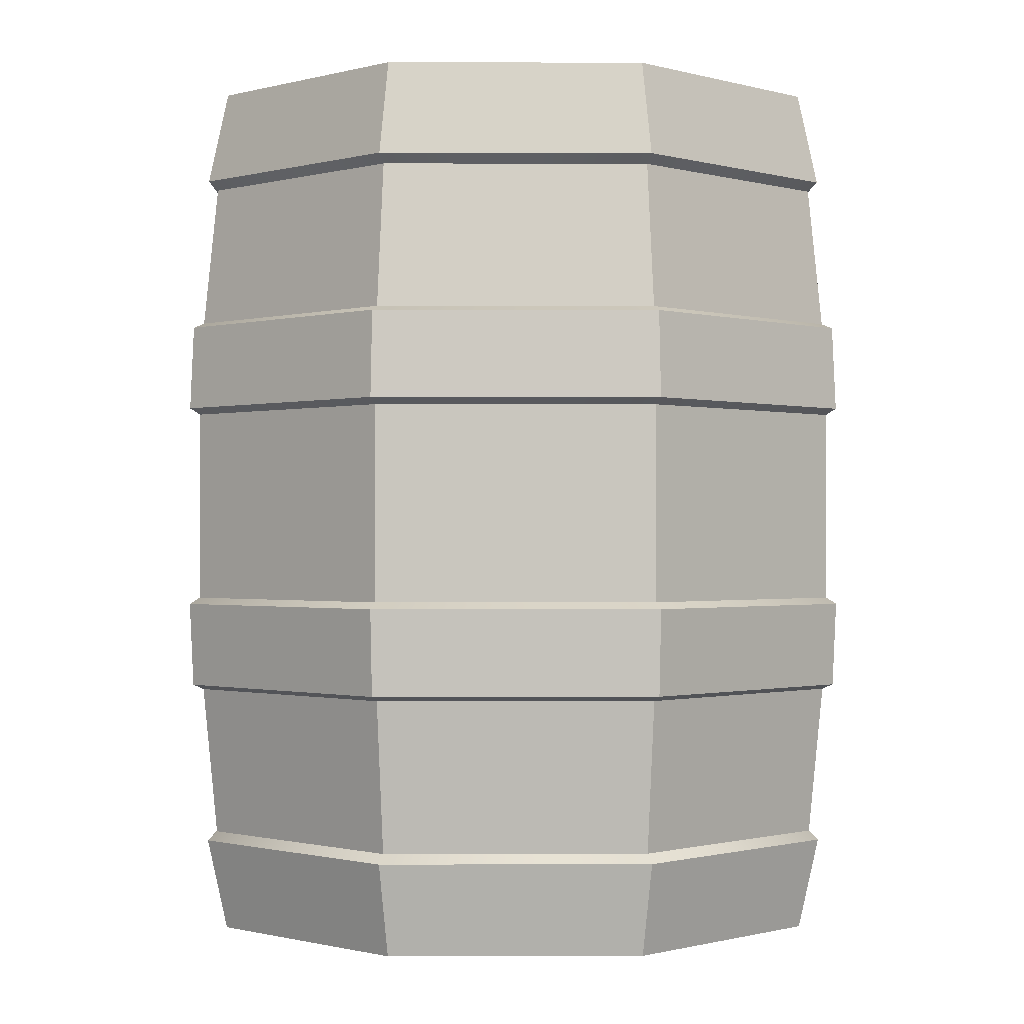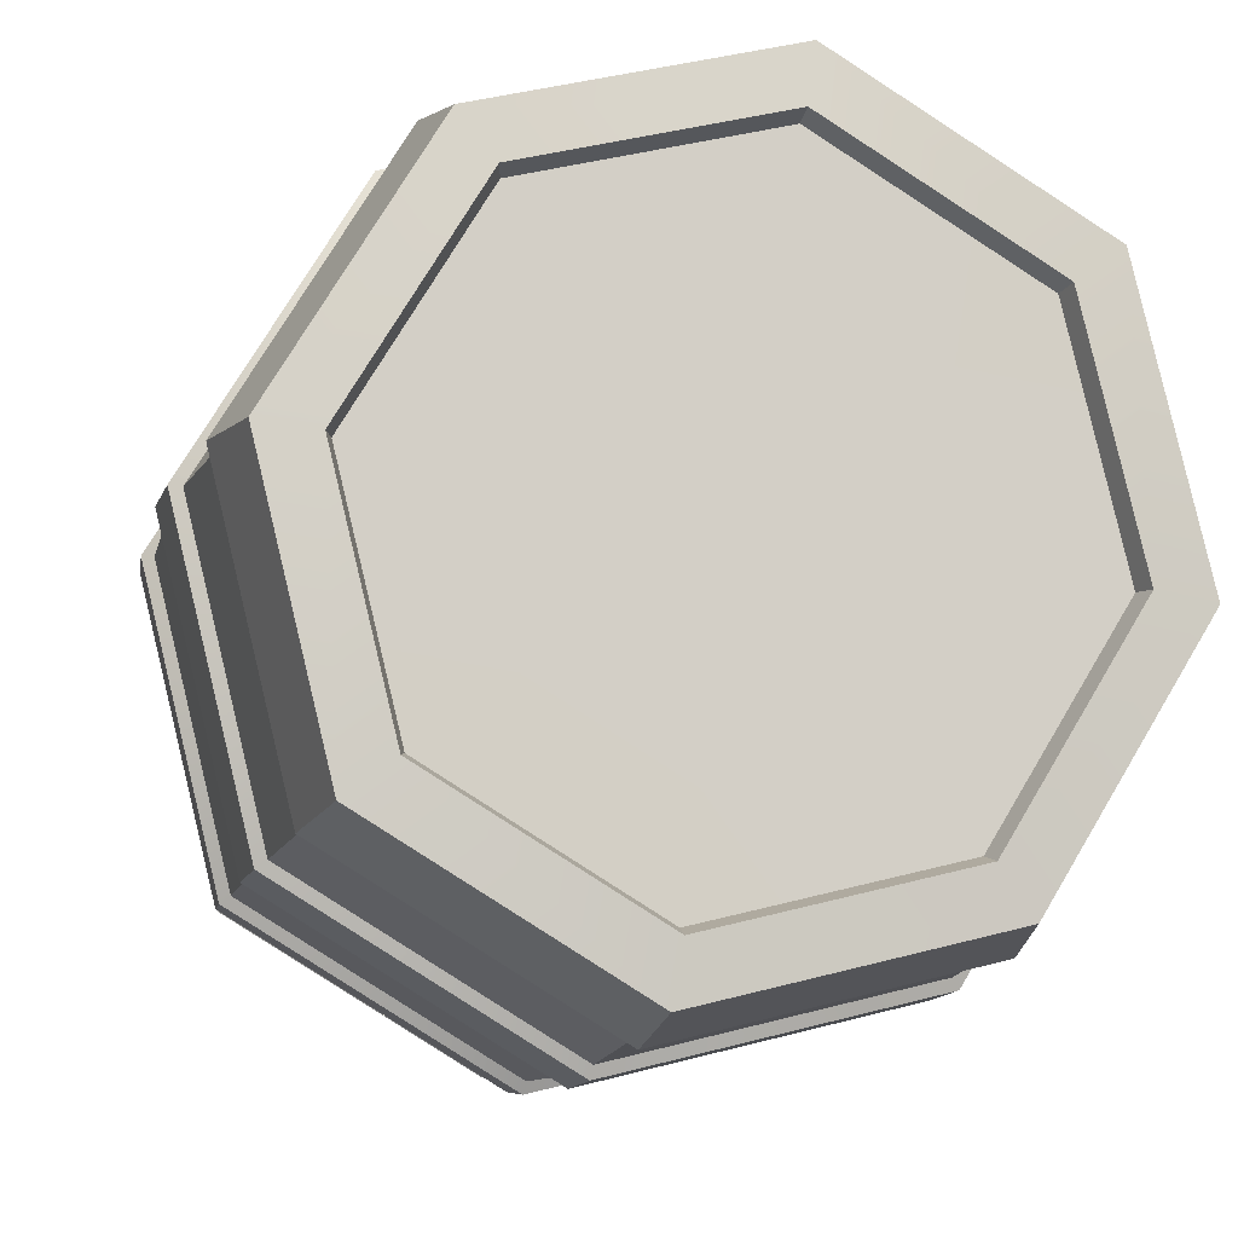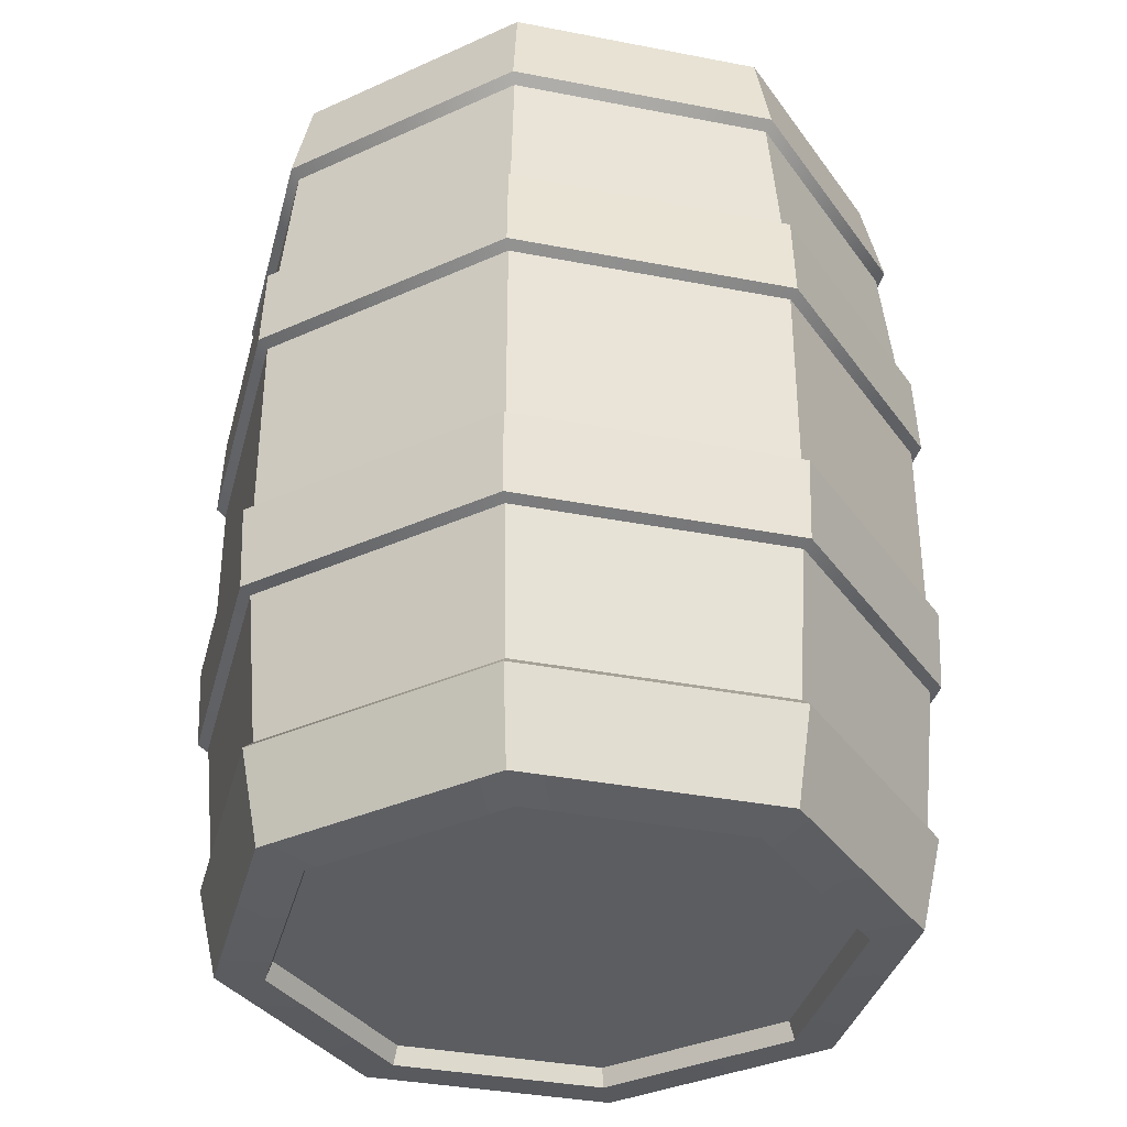
<metadata>
{"format":"obj","ext":"obj","renderer":"f3d","projection":"perspective","resolution":1024,"background":"white","views":[{"elev":-0.7,"azim":75.7,"up":"+Z"},{"elev":-9.2,"azim":169.2,"up":"+Y"},{"elev":-35.8,"azim":-163.0,"up":"+Z"}]}
</metadata>
<code>
g barrel05
v 0.513 -0.3751 0.6345
v 0.09752 -0.628 0.6345
v 0.09168 -0.5906 0.8035
v 0.4824 -0.3527 0.8035
v 0.09752 -0.628 0.6345
v -0.3751 -0.513 0.6345
v -0.3527 -0.4824 0.8035
v 0.09168 -0.5906 0.8035
v -0.3751 -0.513 0.6345
v -0.628 -0.09752 0.6345
v -0.5906 -0.09168 0.8035
v -0.3527 -0.4824 0.8035
v -0.628 -0.09752 0.6345
v -0.513 0.3751 0.6345
v -0.4824 0.3527 0.8035
v -0.5906 -0.09168 0.8035
v -0.513 0.3751 0.6345
v -0.09752 0.628 0.6345
v -0.09168 0.5906 0.8035
v -0.4824 0.3527 0.8035
v -0.09752 0.628 0.6345
v 0.3751 0.513 0.6345
v 0.3527 0.4824 0.8035
v -0.09168 0.5906 0.8035
v 0.3751 0.513 0.6345
v 0.628 0.09752 0.6345
v 0.5906 0.09168 0.8035
v 0.3527 0.4824 0.8035
v 0.628 0.09752 0.6345
v 0.513 -0.3751 0.6345
v 0.4824 -0.3527 0.8035
v 0.5906 0.09168 0.8035
v 0.4824 -0.3527 -0.8035
v 0.09168 -0.5906 -0.8035
v 0.09752 -0.628 -0.6345
v 0.513 -0.3751 -0.6345
v 0.09168 -0.5906 -0.8035
v -0.3527 -0.4824 -0.8035
v -0.3751 -0.513 -0.6345
v 0.09752 -0.628 -0.6345
v -0.3527 -0.4824 -0.8035
v -0.5906 -0.09168 -0.8035
v -0.628 -0.09752 -0.6345
v -0.3751 -0.513 -0.6345
v -0.5906 -0.09168 -0.8035
v -0.4824 0.3527 -0.8035
v -0.513 0.3751 -0.6345
v -0.628 -0.09752 -0.6345
v -0.4824 0.3527 -0.8035
v -0.09168 0.5906 -0.8035
v -0.09752 0.628 -0.6345
v -0.513 0.3751 -0.6345
v -0.09168 0.5906 -0.8035
v 0.3527 0.4824 -0.8035
v 0.3751 0.513 -0.6345
v -0.09752 0.628 -0.6345
v 0.3527 0.4824 -0.8035
v 0.5906 0.09168 -0.8035
v 0.628 0.09752 -0.6345
v 0.3751 0.513 -0.6345
v 0.5906 0.09168 -0.8035
v 0.4824 -0.3527 -0.8035
v 0.513 -0.3751 -0.6345
v 0.628 0.09752 -0.6345
v 0.4824 -0.3527 -0.8035
v 0.5906 0.09168 -0.8035
v 0.5022 0.07798 -0.8136
v 0.4102 -0.3 -0.8136
v 0.3 0.4102 -0.8136
v 0.3527 0.4824 -0.8035
v -0.07798 0.5022 -0.8136
v -0.09168 0.5906 -0.8035
v -0.4102 0.3 -0.8136
v -0.4824 0.3527 -0.8035
v -0.5022 -0.07798 -0.8136
v -0.5906 -0.09168 -0.8035
v -0.3 -0.4102 -0.8136
v -0.3527 -0.4824 -0.8035
v 0.07798 -0.5022 -0.8136
v 0.09168 -0.5906 -0.8035
v 0.4824 -0.3527 0.8035
v 0.09168 -0.5906 0.8035
v 0.07798 -0.5022 0.8136
v 0.4102 -0.3 0.8136
v -0.3 -0.4102 0.8136
v -0.3527 -0.4824 0.8035
v -0.5022 -0.07798 0.8136
v -0.5906 -0.09168 0.8035
v -0.4102 0.3 0.8136
v -0.4824 0.3527 0.8035
v -0.07798 0.5022 0.8136
v -0.09168 0.5906 0.8035
v 0.3 0.4102 0.8136
v 0.3527 0.4824 0.8035
v 0.5022 0.07798 0.8136
v 0.5906 0.09168 0.8035
v 0.5368 -0.3925 0.3511
v 0.5426 -0.3968 0.1959
v 0.1031 -0.6643 0.1959
v 0.102 -0.6571 0.3511
v 0.5426 -0.3968 0.1959
v 0.5368 -0.3925 0.3511
v 0.6571 0.102 0.3511
v 0.6643 0.1031 0.1959
v 0.102 -0.6571 0.3511
v 0.1031 -0.6643 0.1959
v -0.3968 -0.5426 0.1959
v -0.3925 -0.5368 0.3511
v 0.5368 -0.3925 -0.3348
v 0.5426 -0.3968 -0.1796
v 0.6643 0.1031 -0.1796
v 0.6571 0.102 -0.3348
v 0.5426 -0.3968 -0.1796
v 0.5368 -0.3925 -0.3348
v 0.102 -0.6571 -0.3348
v 0.1031 -0.6643 -0.1796
v 0.6571 0.102 -0.3348
v 0.6643 0.1031 -0.1796
v 0.3968 0.5426 -0.1796
v 0.3925 0.5368 -0.3348
v -0.3925 -0.5368 0.3511
v -0.3968 -0.5426 0.1959
v -0.6643 -0.1031 0.1959
v -0.6571 -0.102 0.3511
v 0.1031 -0.6643 -0.1796
v 0.102 -0.6571 -0.3348
v -0.3925 -0.5368 -0.3348
v -0.3968 -0.5426 -0.1796
v -0.6571 -0.102 0.3511
v -0.6643 -0.1031 0.1959
v -0.5426 0.3968 0.1959
v -0.5368 0.3925 0.3511
v -0.3968 -0.5426 -0.1796
v -0.3925 -0.5368 -0.3348
v -0.6571 -0.102 -0.3348
v -0.6643 -0.1031 -0.1796
v -0.5368 0.3925 0.3511
v -0.5426 0.3968 0.1959
v -0.1031 0.6643 0.1959
v -0.102 0.6571 0.3511
v -0.6643 -0.1031 -0.1796
v -0.6571 -0.102 -0.3348
v -0.5368 0.3925 -0.3348
v -0.5426 0.3968 -0.1796
v -0.102 0.6571 0.3511
v -0.1031 0.6643 0.1959
v 0.3968 0.5426 0.1959
v 0.3925 0.5368 0.3511
v -0.5426 0.3968 -0.1796
v -0.5368 0.3925 -0.3348
v -0.102 0.6571 -0.3348
v -0.1031 0.6643 -0.1796
v 0.3925 0.5368 0.3511
v 0.3968 0.5426 0.1959
v 0.6643 0.1031 0.1959
v 0.6571 0.102 0.3511
v -0.1031 0.6643 -0.1796
v -0.102 0.6571 -0.3348
v 0.3925 0.5368 -0.3348
v 0.3968 0.5426 -0.1796
v 0.4986 -0.3646 0.6179
v 0.09476 -0.6104 0.6179
v 0.09752 -0.628 0.6345
v 0.513 -0.3751 0.6345
v -0.3751 -0.513 0.6345
v -0.3646 -0.4986 0.6179
v -0.628 -0.09752 0.6345
v -0.6104 -0.09476 0.6179
v -0.513 0.3751 0.6345
v -0.4986 0.3646 0.6179
v -0.09752 0.628 0.6345
v -0.09476 0.6104 0.6179
v 0.3751 0.513 0.6345
v 0.3646 0.4986 0.6179
v 0.628 0.09752 0.6345
v 0.6104 0.09476 0.6179
v 0.07626 -0.4912 0.7793
v 0.4013 -0.2934 0.7793
v 0.4102 -0.3 0.8136
v 0.07798 -0.5022 0.8136
v -0.2934 -0.4013 0.7793
v 0.07626 -0.4912 0.7793
v 0.07798 -0.5022 0.8136
v -0.3 -0.4102 0.8136
v -0.4912 -0.07626 0.7793
v -0.2934 -0.4013 0.7793
v -0.3 -0.4102 0.8136
v -0.5022 -0.07798 0.8136
v -0.4013 0.2934 0.7793
v -0.4912 -0.07626 0.7793
v -0.5022 -0.07798 0.8136
v -0.4102 0.3 0.8136
v -0.07626 0.4912 0.7793
v -0.4013 0.2934 0.7793
v -0.4102 0.3 0.8136
v -0.07798 0.5022 0.8136
v 0.2934 0.4013 0.7793
v -0.07626 0.4912 0.7793
v -0.07798 0.5022 0.8136
v 0.3 0.4102 0.8136
v 0.4912 0.07626 0.7793
v 0.2934 0.4013 0.7793
v 0.3 0.4102 0.8136
v 0.5022 0.07798 0.8136
v 0.4013 -0.2934 0.7793
v 0.4912 0.07626 0.7793
v 0.5022 0.07798 0.8136
v 0.4102 -0.3 0.8136
v 0.09476 -0.6104 -0.6179
v 0.4986 -0.3646 -0.6179
v 0.513 -0.3751 -0.6345
v 0.09752 -0.628 -0.6345
v -0.3646 -0.4986 -0.6179
v -0.3751 -0.513 -0.6345
v -0.6104 -0.09476 -0.6179
v -0.628 -0.09752 -0.6345
v -0.4986 0.3646 -0.6179
v -0.513 0.3751 -0.6345
v -0.09476 0.6104 -0.6179
v -0.09752 0.628 -0.6345
v 0.3646 0.4986 -0.6179
v 0.3751 0.513 -0.6345
v 0.6104 0.09476 -0.6179
v 0.628 0.09752 -0.6345
v 0.4912 0.07626 -0.7793
v 0.4013 -0.2934 -0.7793
v 0.4102 -0.3 -0.8136
v 0.5022 0.07798 -0.8136
v 0.2934 0.4013 -0.7793
v 0.4912 0.07626 -0.7793
v 0.5022 0.07798 -0.8136
v 0.3 0.4102 -0.8136
v -0.07626 0.4912 -0.7793
v 0.2934 0.4013 -0.7793
v 0.3 0.4102 -0.8136
v -0.07798 0.5022 -0.8136
v -0.4013 0.2934 -0.7793
v -0.07626 0.4912 -0.7793
v -0.07798 0.5022 -0.8136
v -0.4102 0.3 -0.8136
v -0.4912 -0.07626 -0.7793
v -0.4013 0.2934 -0.7793
v -0.4102 0.3 -0.8136
v -0.5022 -0.07798 -0.8136
v -0.2934 -0.4013 -0.7793
v -0.4912 -0.07626 -0.7793
v -0.5022 -0.07798 -0.8136
v -0.3 -0.4102 -0.8136
v 0.07626 -0.4912 -0.7793
v -0.2934 -0.4013 -0.7793
v -0.3 -0.4102 -0.8136
v 0.07798 -0.5022 -0.8136
v 0.4013 -0.2934 -0.7793
v 0.07626 -0.4912 -0.7793
v 0.07798 -0.5022 -0.8136
v 0.4102 -0.3 -0.8136
v 0.5272 -0.3855 0.1842
v 0.1002 -0.6454 0.1842
v 0.1031 -0.6643 0.1959
v 0.5426 -0.3968 0.1959
v 0.6454 0.1002 0.1842
v 0.6643 0.1031 0.1959
v -0.3968 -0.5426 0.1959
v -0.3855 -0.5272 0.1842
v -0.6643 -0.1031 0.1959
v -0.6454 -0.1002 0.1842
v -0.5426 0.3968 0.1959
v -0.5272 0.3855 0.1842
v -0.1031 0.6643 0.1959
v -0.1002 0.6454 0.1842
v 0.3968 0.5426 0.1959
v 0.3855 0.5272 0.1842
v 0.09893 -0.6372 0.3599
v 0.5205 -0.3806 0.3599
v 0.5368 -0.3925 0.3511
v 0.102 -0.6571 0.3511
v 0.6571 0.102 0.3511
v 0.6372 0.09893 0.3599
v -0.3806 -0.5205 0.3599
v -0.3925 -0.5368 0.3511
v -0.6372 -0.09893 0.3599
v -0.6571 -0.102 0.3511
v -0.5205 0.3806 0.3599
v -0.5368 0.3925 0.3511
v -0.09893 0.6372 0.3599
v -0.102 0.6571 0.3511
v 0.3806 0.5205 0.3599
v 0.3925 0.5368 0.3511
v 0.5272 -0.3855 -0.1679
v 0.6454 0.1002 -0.1679
v 0.6643 0.1031 -0.1796
v 0.5426 -0.3968 -0.1796
v 0.1002 -0.6454 -0.1679
v 0.1031 -0.6643 -0.1796
v 0.3968 0.5426 -0.1796
v 0.3855 0.5272 -0.1679
v -0.3855 -0.5272 -0.1679
v -0.3968 -0.5426 -0.1796
v -0.6454 -0.1002 -0.1679
v -0.6643 -0.1031 -0.1796
v -0.5272 0.3855 -0.1679
v -0.5426 0.3968 -0.1796
v -0.1002 0.6454 -0.1679
v -0.1031 0.6643 -0.1796
v 0.6372 0.09893 -0.3436
v 0.5205 -0.3806 -0.3436
v 0.5368 -0.3925 -0.3348
v 0.6571 0.102 -0.3348
v 0.102 -0.6571 -0.3348
v 0.09893 -0.6372 -0.3436
v 0.3806 0.5205 -0.3436
v 0.3925 0.5368 -0.3348
v -0.3925 -0.5368 -0.3348
v -0.3806 -0.5205 -0.3436
v -0.6571 -0.102 -0.3348
v -0.6372 -0.09893 -0.3436
v -0.5368 0.3925 -0.3348
v -0.5205 0.3806 -0.3436
v -0.102 0.6571 -0.3348
v -0.09893 0.6372 -0.3436
v 0.07626 -0.4912 -0.7793
v 0.4013 -0.2934 -0.7793
v 1.246e-05 -1.246e-05 -0.7793
v -0.2934 -0.4013 -0.7793
v -0.4912 -0.07626 -0.7793
v -0.4013 0.2934 -0.7793
v -0.07626 0.4912 -0.7793
v 0.2934 0.4013 -0.7793
v 0.4912 0.07626 -0.7793
v 0.4013 -0.2934 0.7793
v 0.07626 -0.4912 0.7793
v -1.24e-05 1.24e-05 0.7793
v -0.2934 -0.4013 0.7793
v -0.4912 -0.07626 0.7793
v -0.4013 0.2934 0.7793
v -0.07626 0.4912 0.7793
v 0.2934 0.4013 0.7793
v 0.4912 0.07626 0.7793
v 0.09893 -0.6372 -0.3436
v 0.5205 -0.3806 -0.3436
v 0.4986 -0.3646 -0.6179
v 0.09476 -0.6104 -0.6179
v -0.3806 -0.5205 -0.3436
v 0.09893 -0.6372 -0.3436
v 0.09476 -0.6104 -0.6179
v -0.3646 -0.4986 -0.6179
v -0.6372 -0.09893 -0.3436
v -0.3806 -0.5205 -0.3436
v -0.3646 -0.4986 -0.6179
v -0.6104 -0.09476 -0.6179
v -0.5205 0.3806 -0.3436
v -0.6372 -0.09893 -0.3436
v -0.6104 -0.09476 -0.6179
v -0.4986 0.3646 -0.6179
v -0.09893 0.6372 -0.3436
v -0.5205 0.3806 -0.3436
v -0.4986 0.3646 -0.6179
v -0.09476 0.6104 -0.6179
v 0.3806 0.5205 -0.3436
v -0.09893 0.6372 -0.3436
v -0.09476 0.6104 -0.6179
v 0.3646 0.4986 -0.6179
v 0.6372 0.09893 -0.3436
v 0.3806 0.5205 -0.3436
v 0.3646 0.4986 -0.6179
v 0.6104 0.09476 -0.6179
v 0.5205 -0.3806 -0.3436
v 0.6372 0.09893 -0.3436
v 0.6104 0.09476 -0.6179
v 0.4986 -0.3646 -0.6179
v 0.09476 -0.6104 0.6179
v 0.4986 -0.3646 0.6179
v 0.5205 -0.3806 0.3599
v 0.09893 -0.6372 0.3599
v -0.3646 -0.4986 0.6179
v 0.09476 -0.6104 0.6179
v 0.09893 -0.6372 0.3599
v -0.3806 -0.5205 0.3599
v -0.6104 -0.09476 0.6179
v -0.3646 -0.4986 0.6179
v -0.3806 -0.5205 0.3599
v -0.6372 -0.09893 0.3599
v -0.4986 0.3646 0.6179
v -0.6104 -0.09476 0.6179
v -0.6372 -0.09893 0.3599
v -0.5205 0.3806 0.3599
v -0.09476 0.6104 0.6179
v -0.4986 0.3646 0.6179
v -0.5205 0.3806 0.3599
v -0.09893 0.6372 0.3599
v 0.3646 0.4986 0.6179
v -0.09476 0.6104 0.6179
v -0.09893 0.6372 0.3599
v 0.3806 0.5205 0.3599
v 0.6104 0.09476 0.6179
v 0.3646 0.4986 0.6179
v 0.3806 0.5205 0.3599
v 0.6372 0.09893 0.3599
v 0.4986 -0.3646 0.6179
v 0.6104 0.09476 0.6179
v 0.6372 0.09893 0.3599
v 0.5205 -0.3806 0.3599
v 0.1002 -0.6454 0.1842
v 0.5272 -0.3855 0.1842
v 0.5272 -0.3855 -0.1679
v 0.1002 -0.6454 -0.1679
v 0.6454 0.1002 -0.1679
v 0.5272 -0.3855 -0.1679
v 0.5272 -0.3855 0.1842
v 0.6454 0.1002 0.1842
v -0.3855 -0.5272 0.1842
v 0.1002 -0.6454 0.1842
v 0.1002 -0.6454 -0.1679
v -0.3855 -0.5272 -0.1679
v -0.6454 -0.1002 0.1842
v -0.3855 -0.5272 0.1842
v -0.3855 -0.5272 -0.1679
v -0.6454 -0.1002 -0.1679
v -0.5272 0.3855 0.1842
v -0.6454 -0.1002 0.1842
v -0.6454 -0.1002 -0.1679
v -0.5272 0.3855 -0.1679
v -0.1002 0.6454 0.1842
v -0.5272 0.3855 0.1842
v -0.5272 0.3855 -0.1679
v -0.1002 0.6454 -0.1679
v 0.3855 0.5272 0.1842
v -0.1002 0.6454 0.1842
v -0.1002 0.6454 -0.1679
v 0.3855 0.5272 -0.1679
v 0.6454 0.1002 0.1842
v 0.3855 0.5272 0.1842
v 0.3855 0.5272 -0.1679
v 0.6454 0.1002 -0.1679
g barrel05_0
f 3 2 1
f 4 3 1
f 7 6 5
f 8 7 5
f 11 10 9
f 12 11 9
f 15 14 13
f 16 15 13
f 19 18 17
f 20 19 17
f 23 22 21
f 24 23 21
f 27 26 25
f 28 27 25
f 31 30 29
f 32 31 29
f 35 34 33
f 36 35 33
f 39 38 37
f 40 39 37
f 43 42 41
f 44 43 41
f 47 46 45
f 48 47 45
f 51 50 49
f 52 51 49
f 55 54 53
f 56 55 53
f 59 58 57
f 60 59 57
f 63 62 61
f 64 63 61
f 67 66 65
f 68 67 65
f 67 69 66
f 69 70 66
f 69 71 70
f 71 72 70
f 71 73 72
f 73 74 72
f 73 75 74
f 75 76 74
f 75 77 76
f 77 78 76
f 77 79 78
f 79 80 78
f 68 65 80
f 79 68 80
f 83 82 81
f 84 83 81
f 83 85 82
f 85 86 82
f 85 87 86
f 87 88 86
f 87 89 88
f 89 90 88
f 89 91 90
f 91 92 90
f 91 93 92
f 93 94 92
f 93 95 94
f 95 96 94
f 84 81 96
f 95 84 96
f 99 98 97
f 100 99 97
f 103 102 101
f 104 103 101
f 107 106 105
f 108 107 105
f 111 110 109
f 112 111 109
f 115 114 113
f 116 115 113
f 119 118 117
f 120 119 117
f 123 122 121
f 124 123 121
f 127 126 125
f 128 127 125
f 131 130 129
f 132 131 129
f 135 134 133
f 136 135 133
f 139 138 137
f 140 139 137
f 143 142 141
f 144 143 141
f 147 146 145
f 148 147 145
f 151 150 149
f 152 151 149
f 155 154 153
f 156 155 153
f 159 158 157
f 160 159 157
f 163 162 161
f 164 163 161
f 163 165 162
f 165 166 162
f 165 167 166
f 167 168 166
f 167 169 168
f 169 170 168
f 169 171 170
f 171 172 170
f 171 173 172
f 173 174 172
f 173 175 174
f 175 176 174
f 164 161 176
f 175 164 176
f 179 178 177
f 180 179 177
f 183 182 181
f 184 183 181
f 187 186 185
f 188 187 185
f 191 190 189
f 192 191 189
f 195 194 193
f 196 195 193
f 199 198 197
f 200 199 197
f 203 202 201
f 204 203 201
f 207 206 205
f 208 207 205
f 211 210 209
f 212 211 209
f 212 209 213
f 214 212 213
f 214 213 215
f 216 214 215
f 216 215 217
f 218 216 217
f 218 217 219
f 220 218 219
f 220 219 221
f 222 220 221
f 222 221 223
f 224 222 223
f 224 223 210
f 211 224 210
f 227 226 225
f 228 227 225
f 231 230 229
f 232 231 229
f 235 234 233
f 236 235 233
f 239 238 237
f 240 239 237
f 243 242 241
f 244 243 241
f 247 246 245
f 248 247 245
f 251 250 249
f 252 251 249
f 255 254 253
f 256 255 253
f 259 258 257
f 260 259 257
f 260 257 261
f 262 260 261
f 259 263 258
f 263 264 258
f 263 265 264
f 265 266 264
f 265 267 266
f 267 268 266
f 267 269 268
f 269 270 268
f 269 271 270
f 271 272 270
f 262 261 272
f 271 262 272
f 275 274 273
f 276 275 273
f 275 277 274
f 277 278 274
f 276 273 279
f 280 276 279
f 280 279 281
f 282 280 281
f 282 281 283
f 284 282 283
f 284 283 285
f 286 284 285
f 286 285 287
f 288 286 287
f 288 287 278
f 277 288 278
f 291 290 289
f 292 291 289
f 292 289 293
f 294 292 293
f 291 295 290
f 295 296 290
f 294 293 297
f 298 294 297
f 298 297 299
f 300 298 299
f 300 299 301
f 302 300 301
f 302 301 303
f 304 302 303
f 304 303 296
f 295 304 296
f 307 306 305
f 308 307 305
f 307 309 306
f 309 310 306
f 308 305 311
f 312 308 311
f 309 313 310
f 313 314 310
f 313 315 314
f 315 316 314
f 315 317 316
f 317 318 316
f 317 319 318
f 319 320 318
f 312 311 320
f 319 312 320
g barrel05_1
f 323 322 321
f 323 321 324
f 323 324 325
f 323 325 326
f 323 326 327
f 323 327 328
f 323 328 329
f 323 329 322
f 332 331 330
f 332 333 331
f 332 334 333
f 332 335 334
f 332 336 335
f 332 337 336
f 332 338 337
f 332 330 338
g barrel05_2
f 341 340 339
f 342 341 339
f 345 344 343
f 346 345 343
f 349 348 347
f 350 349 347
f 353 352 351
f 354 353 351
f 357 356 355
f 358 357 355
f 361 360 359
f 362 361 359
f 365 364 363
f 366 365 363
f 369 368 367
f 370 369 367
f 373 372 371
f 374 373 371
f 377 376 375
f 378 377 375
f 381 380 379
f 382 381 379
f 385 384 383
f 386 385 383
f 389 388 387
f 390 389 387
f 393 392 391
f 394 393 391
f 397 396 395
f 398 397 395
f 401 400 399
f 402 401 399
f 405 404 403
f 406 405 403
f 409 408 407
f 410 409 407
f 413 412 411
f 414 413 411
f 417 416 415
f 418 417 415
f 421 420 419
f 422 421 419
f 425 424 423
f 426 425 423
f 429 428 427
f 430 429 427
f 433 432 431
f 434 433 431

</code>
